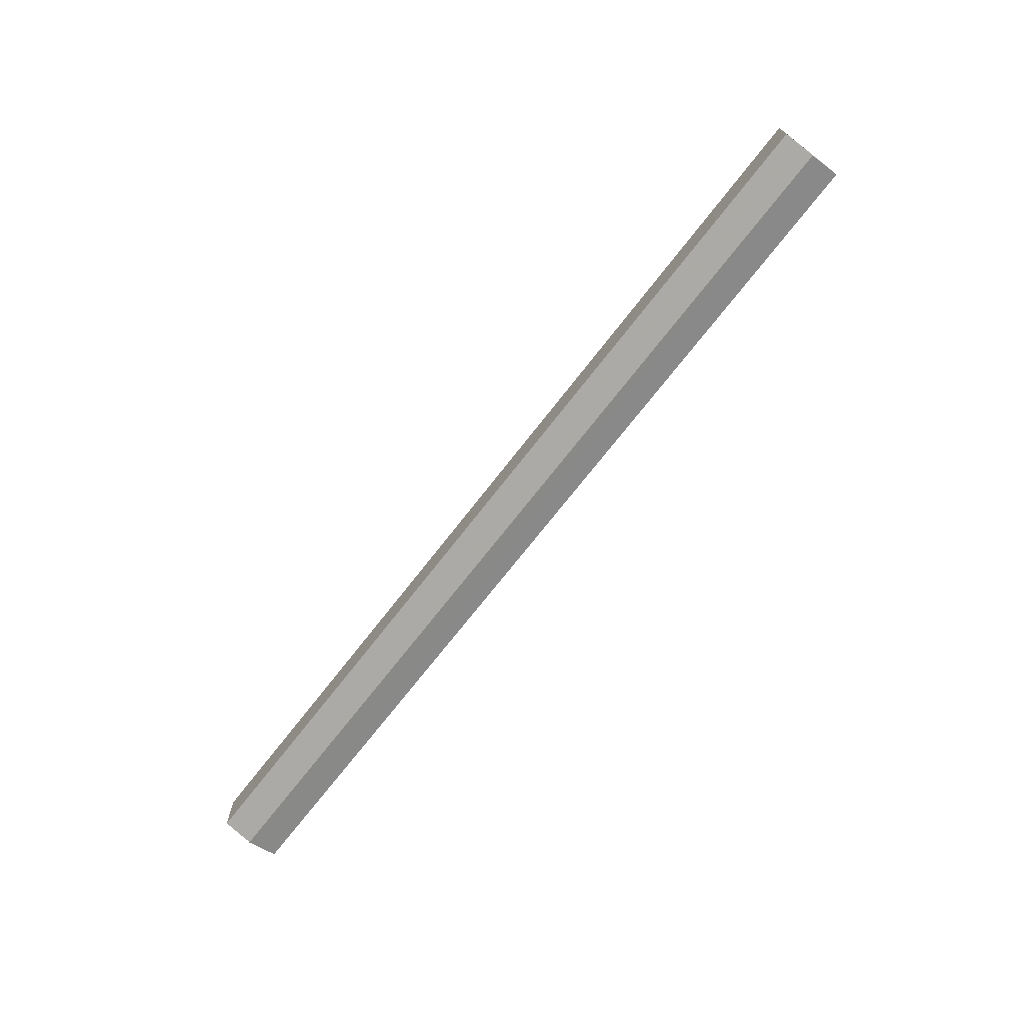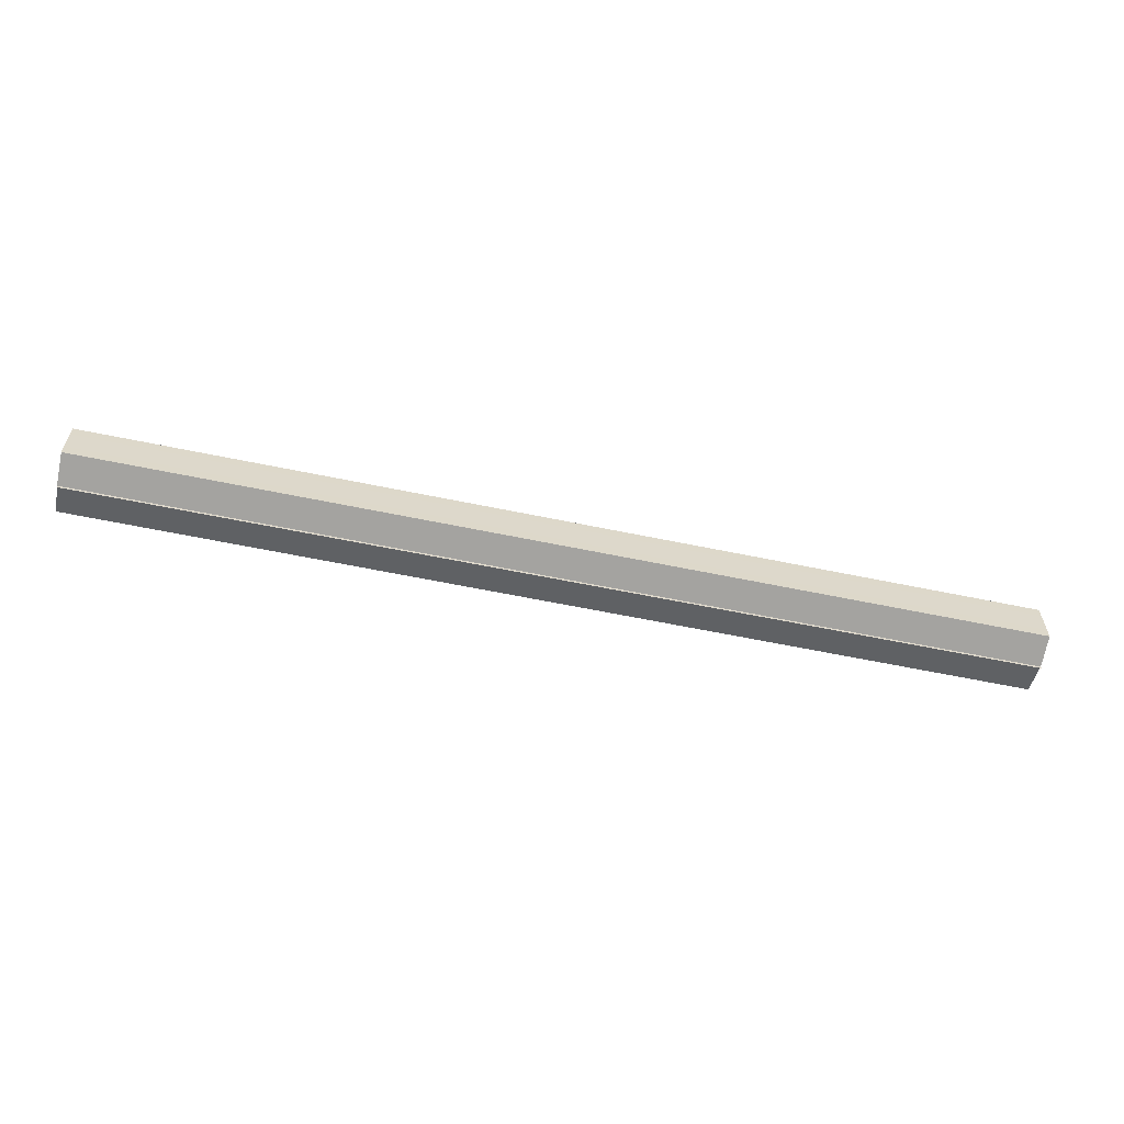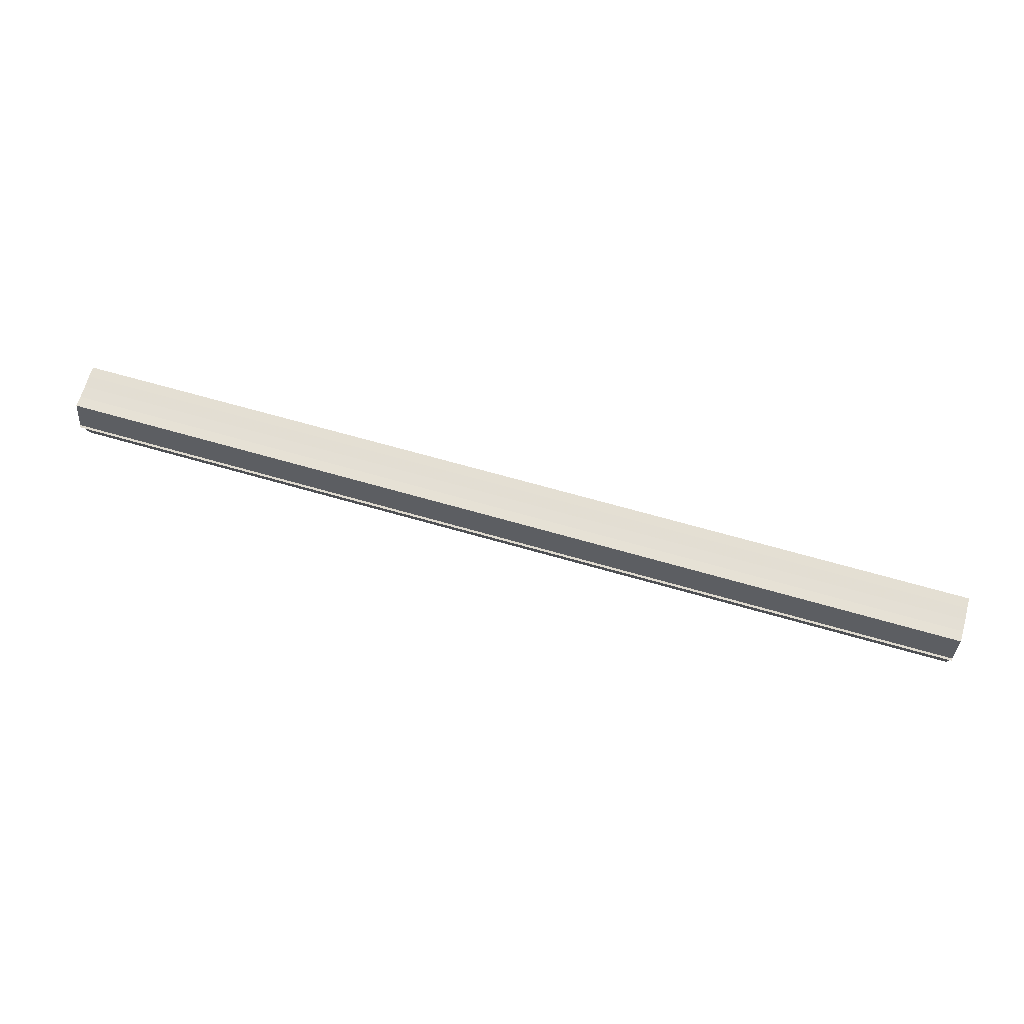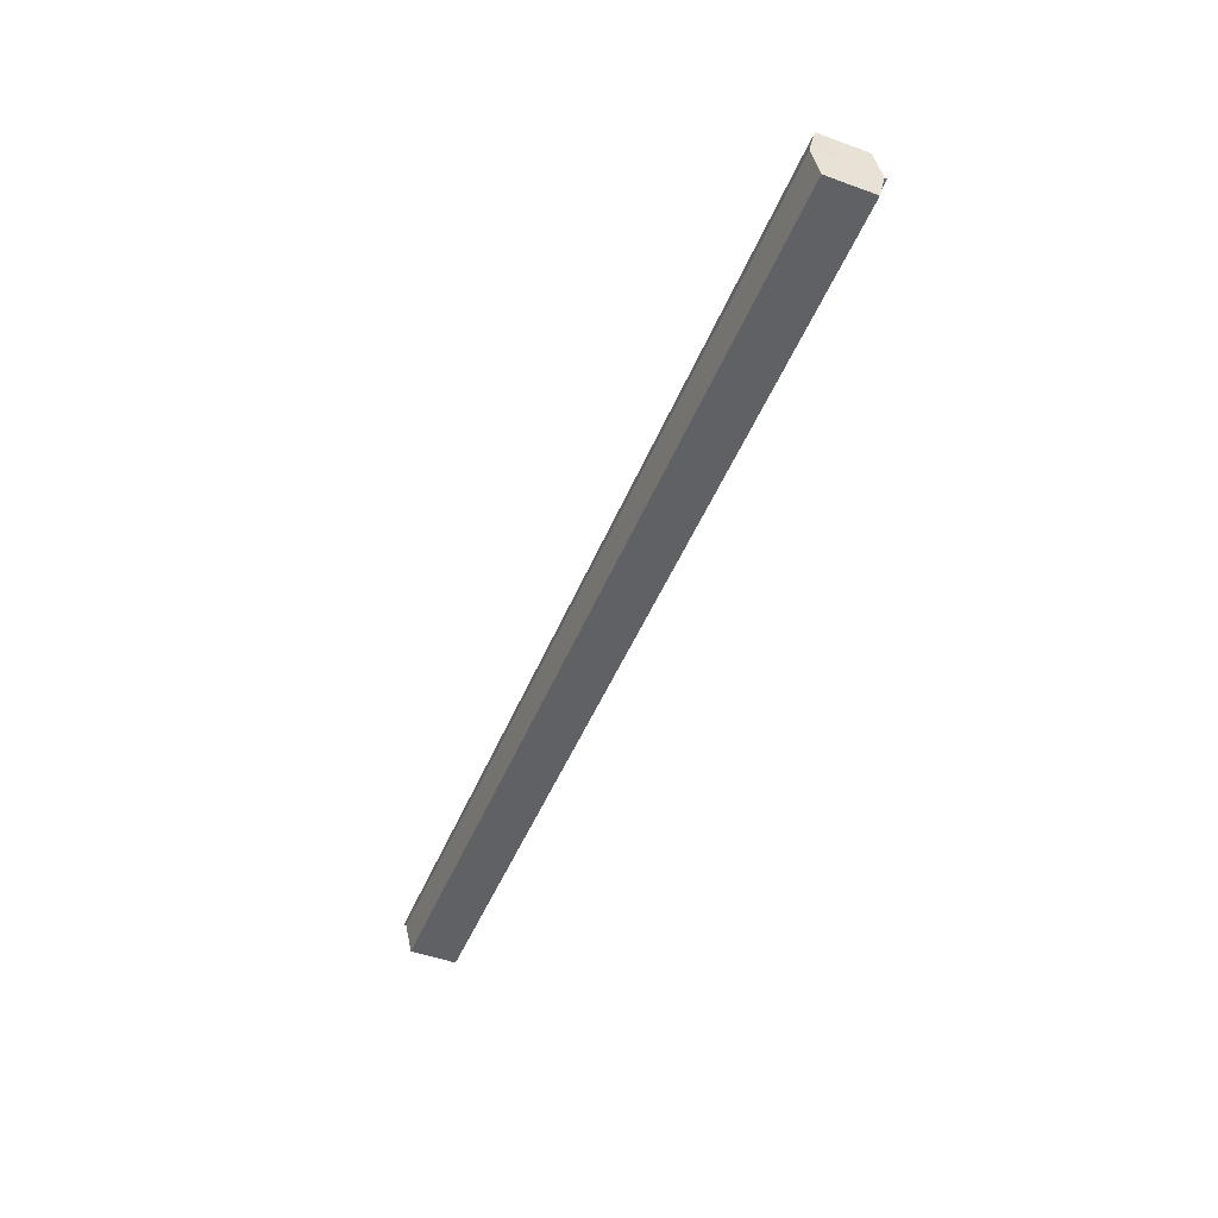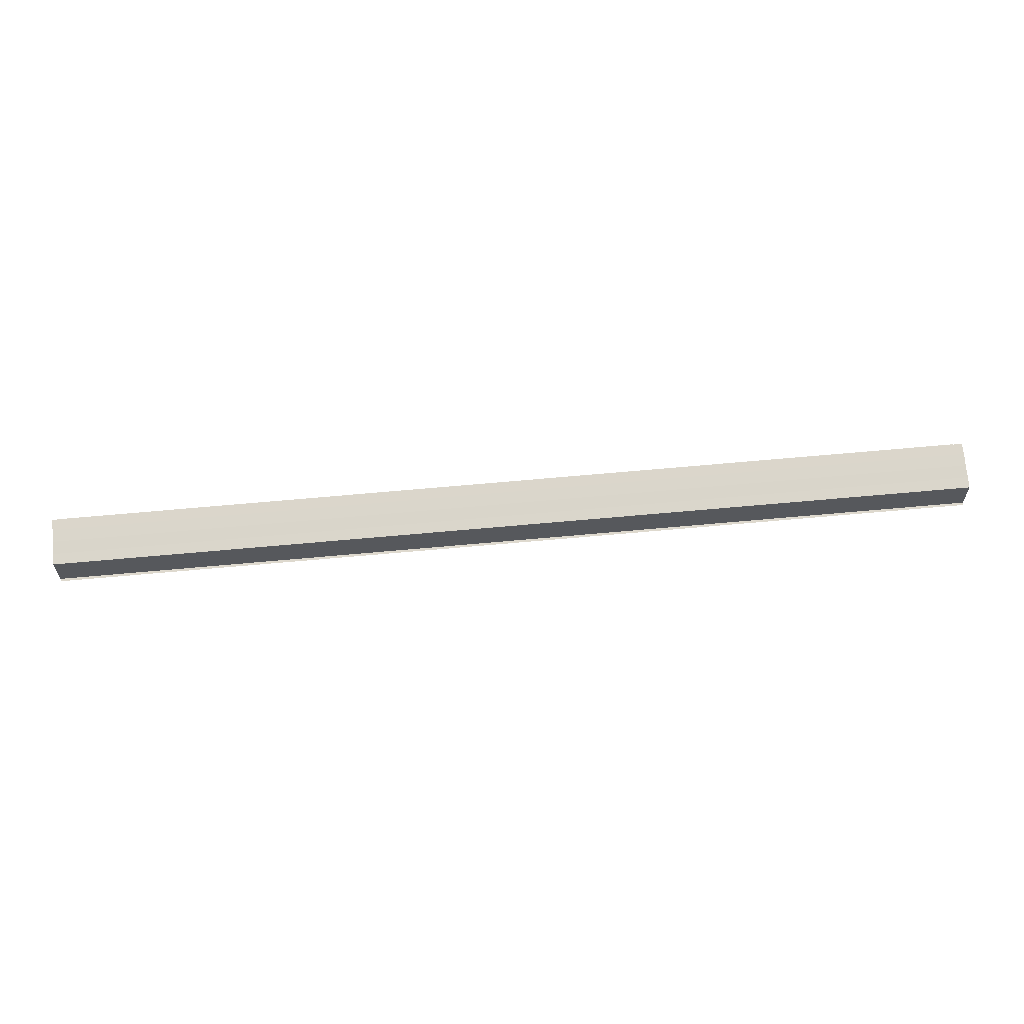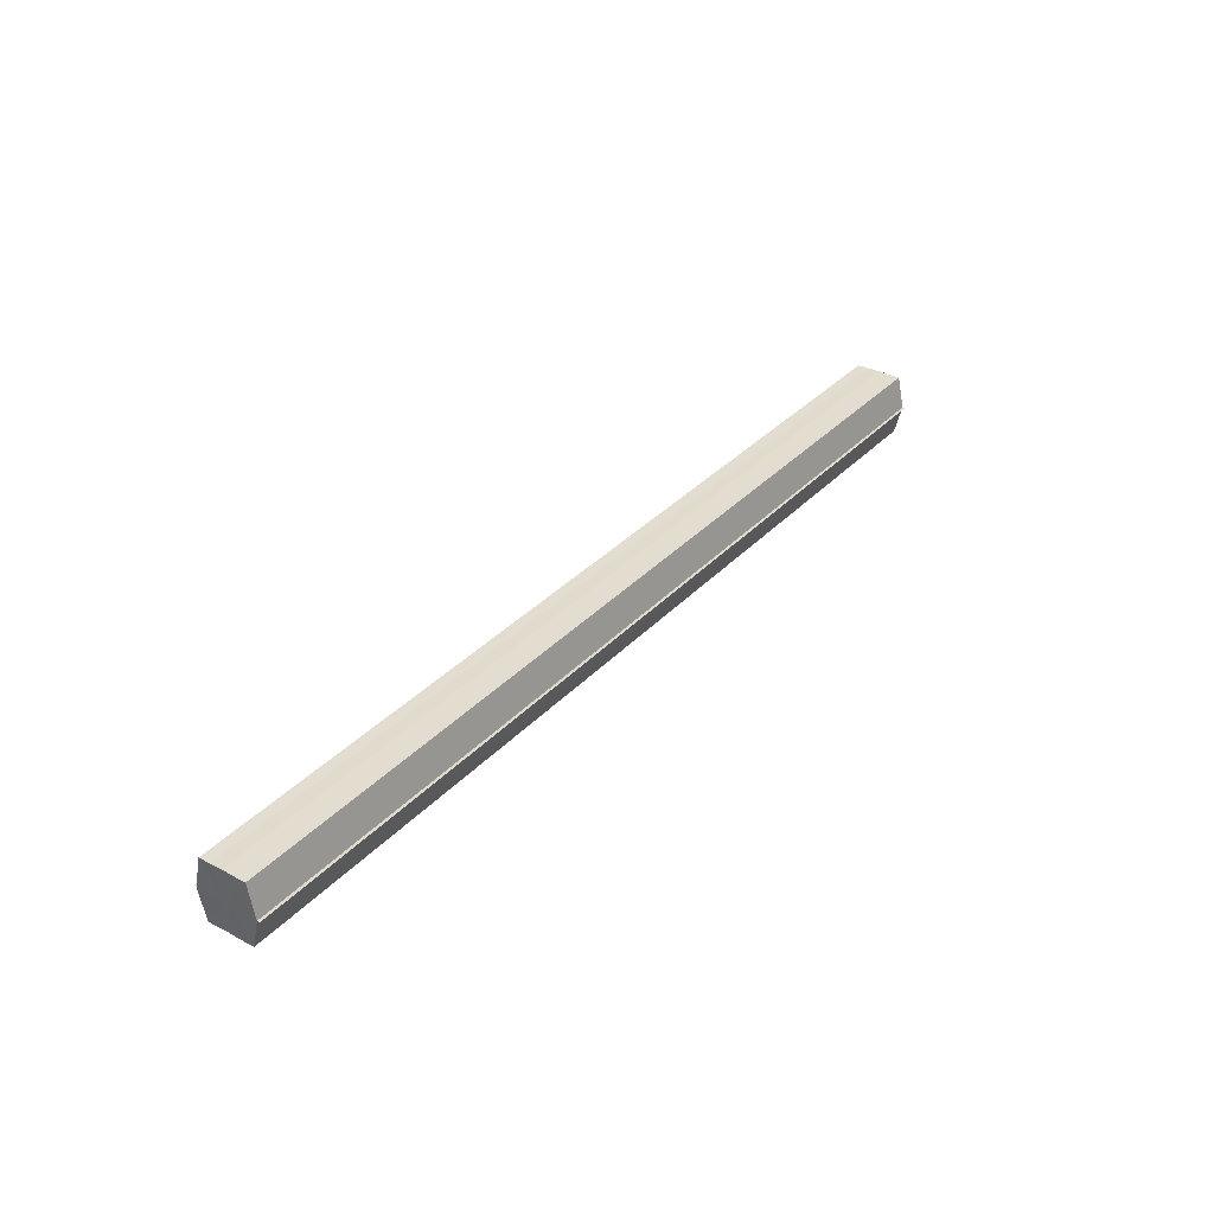
<metadata>
{"format":"obj","ext":"obj","renderer":"f3d","projection":"perspective","resolution":1024,"background":"white","views":[{"elev":-70.8,"azim":52.3,"up":"+Z"},{"elev":-59.7,"azim":167.9,"up":"+Z"},{"elev":66.2,"azim":16.2,"up":"+Y"},{"elev":-49.0,"azim":-112.0,"up":"+Y"},{"elev":74.1,"azim":-5.0,"up":"+Y"},{"elev":34.6,"azim":-53.8,"up":"+Y"}]}
</metadata>
<code>
o 28374
v 2242 1883 13.8
v 2242 1883 13.8
v 2242 1883 13.8
v 2242 1883 13.81
v 2242 1883 13.81
v 2242 1883 13.81
v 2242 1883 13.81
v 2242 1883 13.81
v 2242 1883 13.81
v 2242 1883 13.82
v 2242 1883 13.82
v 2242 1883 13.82
v 2242 1883 13.82
v 2242 1883 13.82
v 2242 1883 13.82
v 2242 1883 13.82
v 2242 1883 13.82
v 2242 1883 13.82
v 2242 1883 13.82
v 2242 1883 13.82
v 2242 1883 13.82
v 2242 1883 13.82
v 2242 1883 13.81
v 2242 1883 13.81
v 2242 1883 13.81
v 2242 1883 13.81
v 2242 1883 13.81
v 2242 1883 13.81
v 2242 1883 13.8
v 2242 1883 13.8
v 2242 1883 13.81
v 2242 1883 13.81
v 2242 1883 13.81
v 2242 1883 13.81
v 2242 1883 13.81
v 2242 1883 13.81
v 2242 1883 13.82
v 2242 1883 13.81
v 2242 1883 13.82
v 2242 1883 13.82
v 2242 1883 13.82
v 2242 1883 13.82
v 2242 1883 13.82
v 2242 1883 13.82
v 2242 1883 13.82
v 2242 1883 13.82
v 2242 1883 13.82
v 2242 1883 13.82
v 2242 1883 13.82
v 2242 1883 13.81
v 2242 1883 13.82
v 2242 1883 13.82
v 2242 1883 13.82
v 2242 1883 13.81
v 2242 1883 13.81
v 2242 1883 13.82
v 2242 1883 13.82
v 2242 1883 13.81
v 2242 1883 13.81
v 2242 1883 13.81
v 2242 1883 13.81
v 2242 1883 13.81
v 2242 1883 13.81
v 2242 1883 13.81
v 2242 1883 13.81
v 2242 1883 13.8
v 2242 1883 13.81
v 2242 1883 13.8
v 2242 1883 13.8
v 2242 1883 13.8
v 2242 1883 13.8
v 2242 1883 13.81
v 2242 1883 13.8
v 2242 1883 13.81
v 2242 1883 13.81
v 2242 1883 13.81
v 2242 1883 13.81
v 2242 1883 13.81
v 2242 1883 13.81
v 2242 1883 13.82
v 2242 1883 13.82
v 2242 1883 13.82
v 2242 1883 13.82
v 2242 1883 13.82
f 1 2 3
f 4 2 5
f 6 4 7
f 8 6 9
f 10 8 11
f 12 10 13
f 14 12 15
f 14 16 15
f 15 17 18
f 15 19 20
f 20 21 22
f 22 23 24
f 24 25 26
f 26 27 28
f 28 29 30
f 3 29 30
f 31 32 29
f 31 33 32
f 31 29 34
f 31 35 33
f 31 34 36
f 31 37 35
f 31 36 38
f 31 39 37
f 31 38 40
f 31 40 41
f 31 42 39
f 31 41 42
f 43 42 44
f 45 42 44
f 46 47 43
f 48 49 45
f 50 51 46
f 52 49 53
f 54 55 50
f 56 52 57
f 58 59 54
f 60 56 61
f 62 60 63
f 64 62 65
f 66 67 58
f 68 64 66
f 68 69 66
f 66 70 71
f 72 73 74
f 72 75 73
f 72 74 76
f 72 77 75
f 72 76 78
f 72 79 77
f 72 78 80
f 72 81 79
f 72 80 82
f 72 83 81
f 72 82 84
f 72 84 83

</code>
